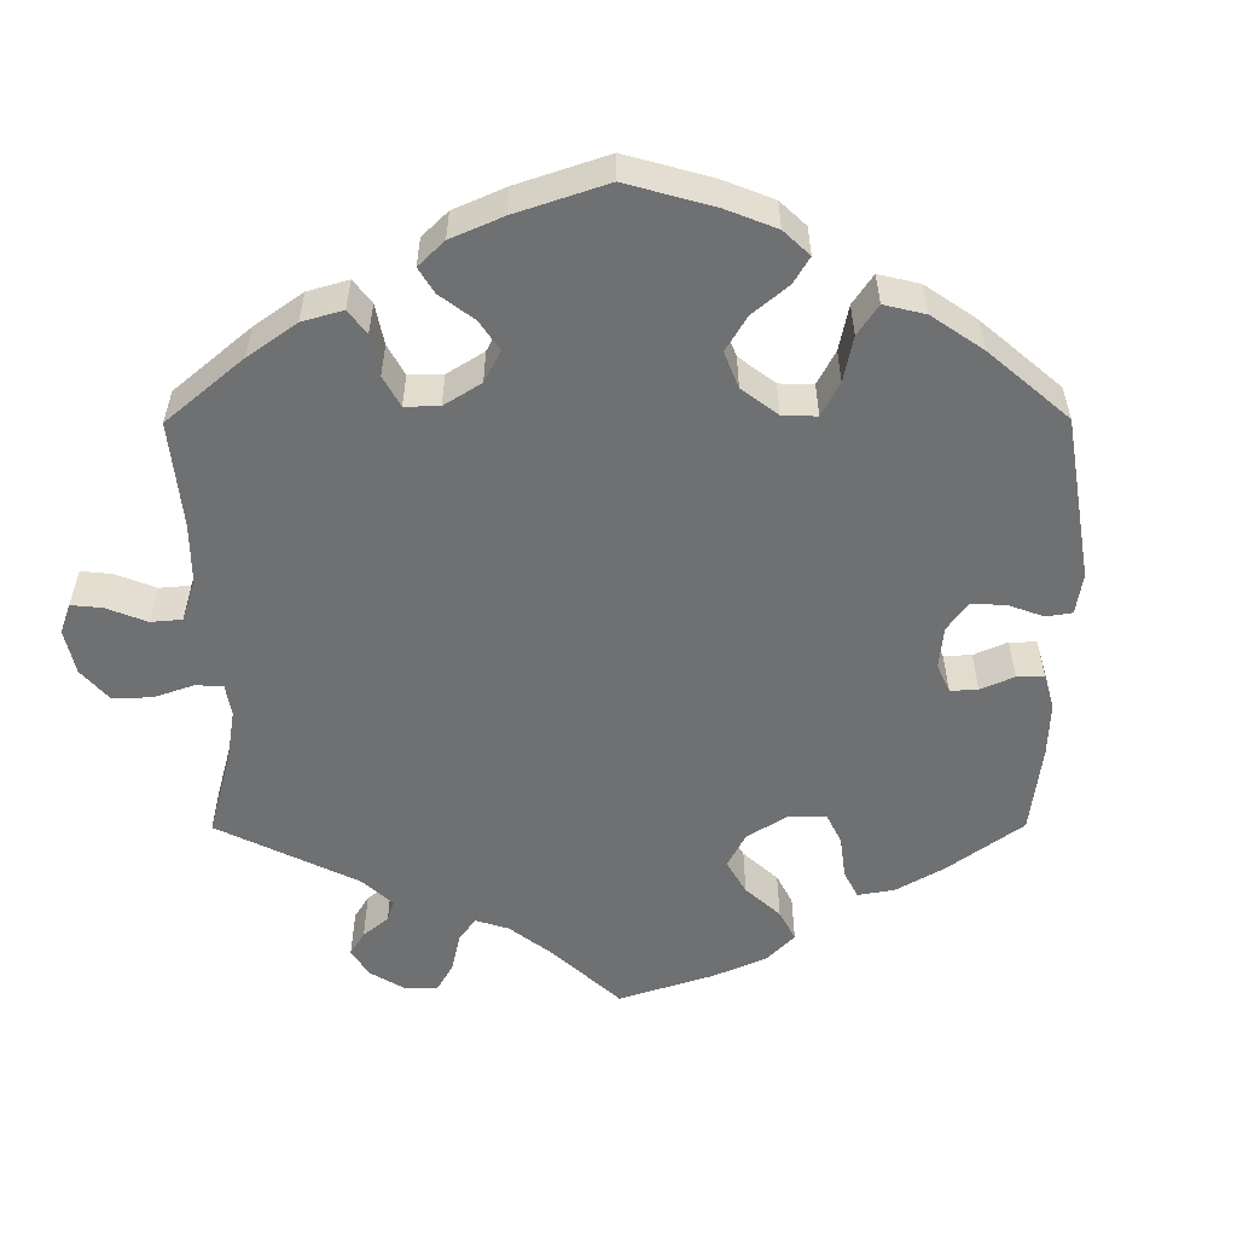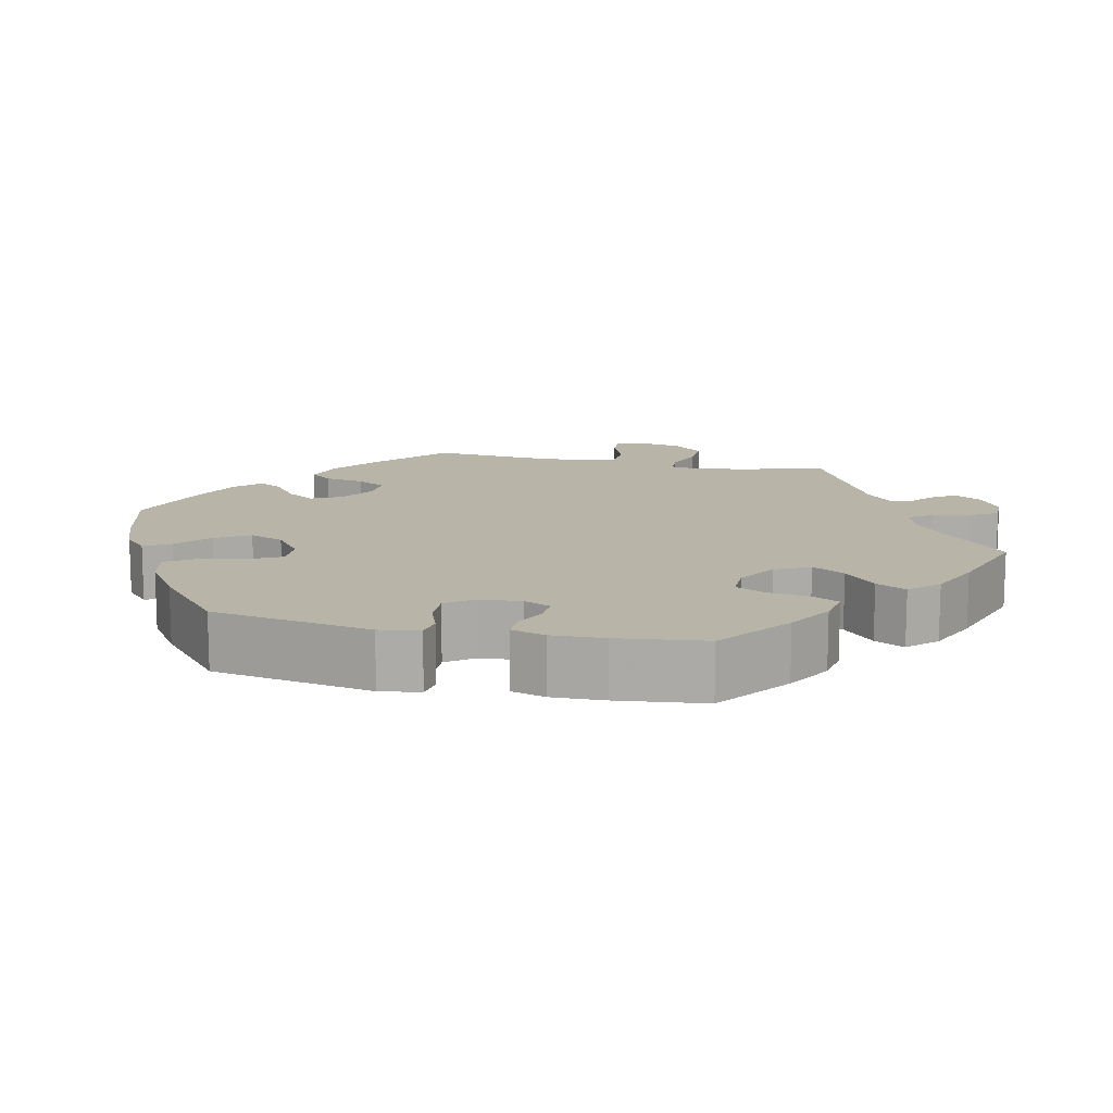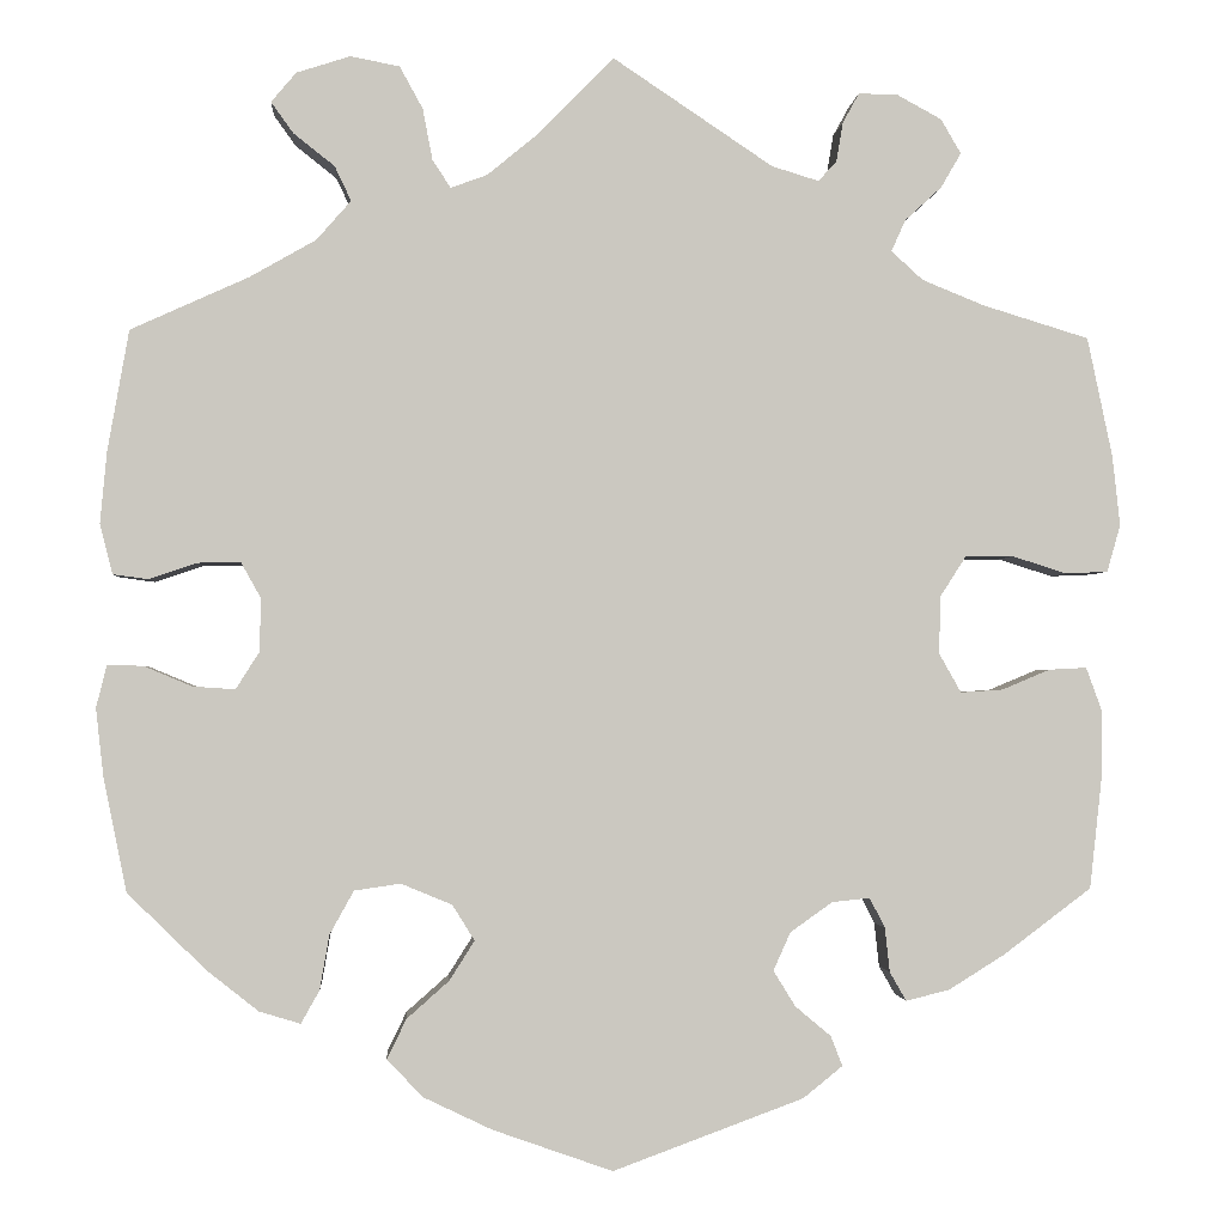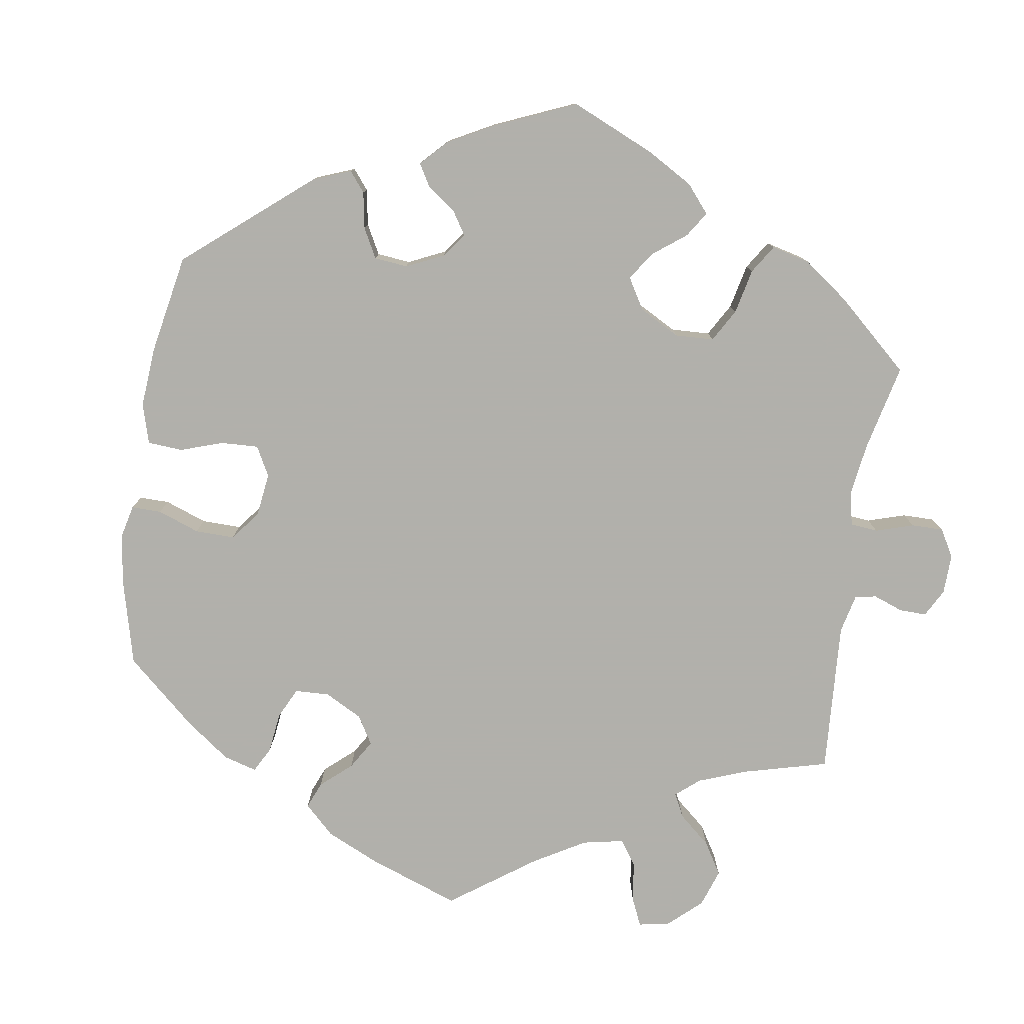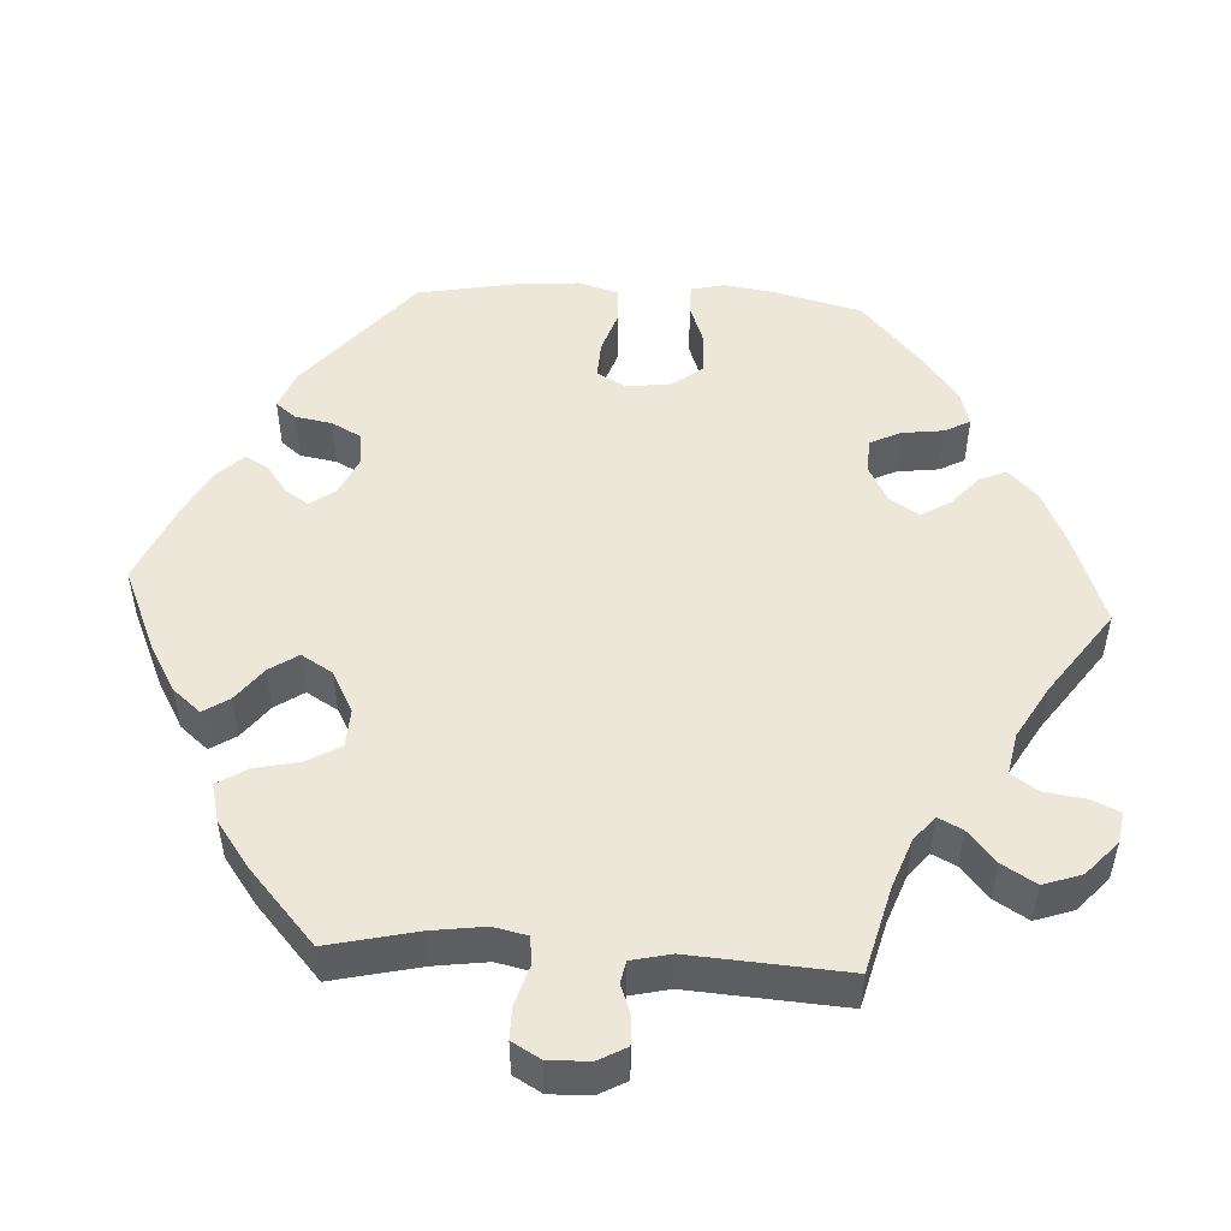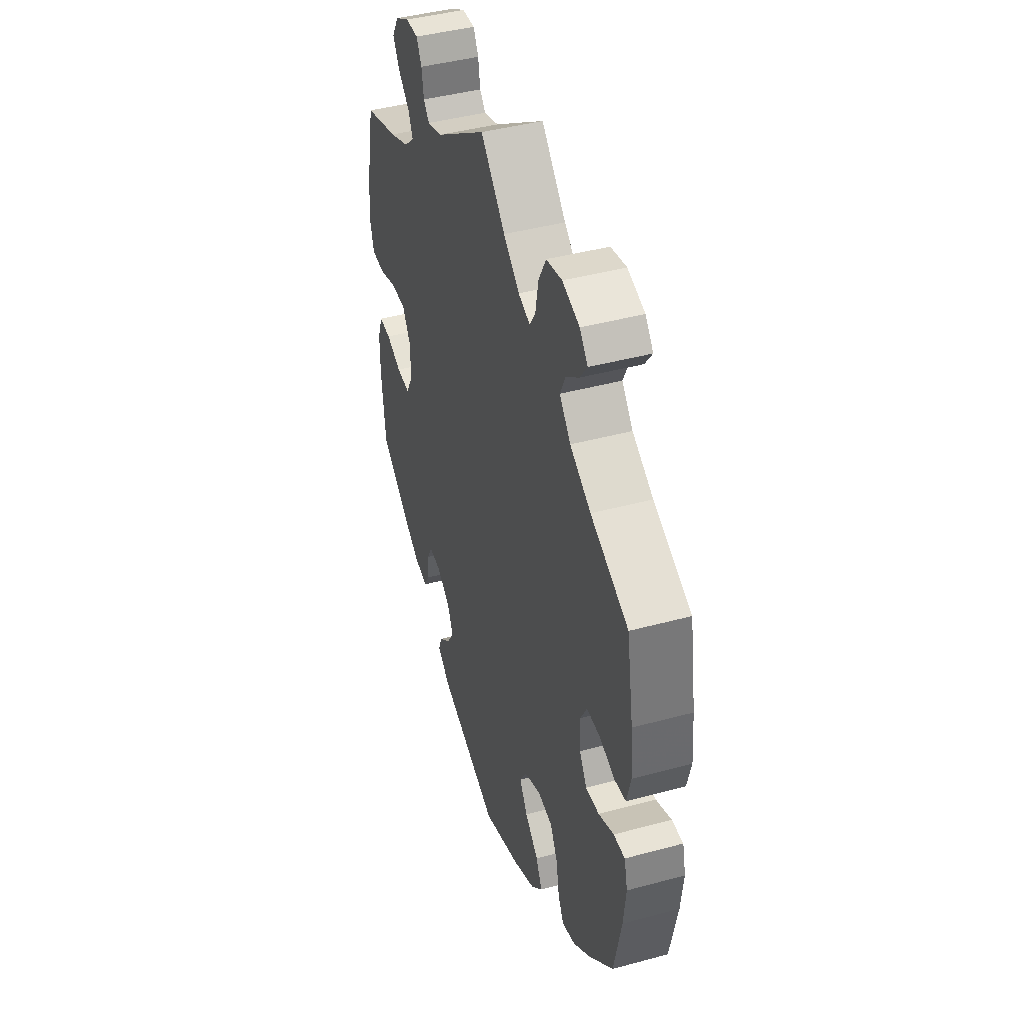
<metadata>
{"format":"obj","ext":"obj","renderer":"f3d","projection":"perspective","resolution":1024,"background":"white","views":[{"elev":-54.9,"azim":120.2,"up":"+Y"},{"elev":13.1,"azim":-137.3,"up":"+Y"},{"elev":-1.8,"azim":176.0,"up":"+Z"},{"elev":-78.5,"azim":-128.8,"up":"+Y"},{"elev":50.2,"azim":-26.7,"up":"+Y"},{"elev":43.1,"azim":72.2,"up":"+Z"}]}
</metadata>
<code>
v -0.513 0.07 -0.171
v -0.513 0.07 -0.102
v -0.497 0.07 -0.058
v -0.458 0.07 -0.06
v -0.408 0.07 -0.081
v -0.364 0.07 -0.084
v -0.341 0.07 -0.043
v -0.343 0.07 0.017
v -0.37 0.07 0.059
v -0.419 0.07 0.059
v -0.476 0.07 0.041
v -0.52 0.07 0.043
v -0.534 0.07 0.092
v -0.526 0.07 0.165
v -0.5 0.07 0.289
v -0.389 0.07 0.323
v -0.325 0.07 0.349
v -0.292 0.07 0.379
v -0.307 0.07 0.412
v -0.345 0.07 0.447
v -0.366 0.07 0.483
v -0.345 0.07 0.519
v -0.299 0.07 0.544
v -0.258 0.07 0.545
v -0.241 0.07 0.514
v -0.234 0.07 0.473
v -0.215 0.07 0.452
v -0.166 0.07 0.467
v 0 0.07 0.578
v 0.08 0.07 0.497
v 0.132 0.07 0.454
v 0.17 0.07 0.44
v 0.189 0.07 0.469
v 0.199 0.07 0.522
v 0.223 0.07 0.566
v 0.274 0.07 0.576
v 0.33 0.07 0.558
v 0.356 0.07 0.527
v 0.333 0.07 0.495
v 0.29 0.07 0.461
v 0.273 0.07 0.425
v 0.309 0.07 0.384
v 0.377 0.07 0.345
v 0.5 0.07 0.289
v 0.522 0.07 0.164
v 0.529 0.07 0.089
v 0.516 0.07 0.037
v 0.479 0.07 0.032
v 0.429 0.07 0.049
v 0.385 0.07 0.05
v 0.364 0.07 0.012
v 0.366 0.07 -0.043
v 0.39 0.07 -0.081
v 0.434 0.07 -0.078
v 0.484 0.07 -0.057
v 0.521 0.07 -0.056
v 0.532 0.07 -0.1
v 0.524 0.07 -0.171
v 0.5 0.07 -0.289
v 0.418 0.07 -0.369
v 0.365 0.07 -0.411
v 0.322 0.07 -0.424
v 0.303 0.07 -0.39
v 0.293 0.07 -0.333
v 0.268 0.07 -0.288
v 0.22 0.07 -0.281
v 0.167 0.07 -0.303
v 0.144 0.07 -0.34
v 0.17 0.07 -0.381
v 0.214 0.07 -0.42
v 0.234 0.07 -0.461
v 0.197 0.07 -0.5
v 0.126 0.07 -0.534
v 0.001 0.07 -0.578
v -0.197 0.07 -0.505
v -0.238 0.07 -0.472
v -0.226 0.07 -0.441
v -0.189 0.07 -0.41
v -0.166 0.07 -0.373
v -0.184 0.07 -0.333
v -0.228 0.07 -0.302
v -0.267 0.07 -0.298
v -0.283 0.07 -0.329
v -0.288 0.07 -0.375
v -0.305 0.07 -0.405
v -0.35 0.07 -0.394
v -0.408 0.07 -0.358
v -0.5 0.07 -0.289
v -0.513 0 -0.171
v -0.513 0 -0.102
v -0.497 0 -0.058
v -0.458 0 -0.06
v -0.408 0 -0.081
v -0.364 0 -0.084
v -0.341 0 -0.043
v -0.343 0 0.017
v -0.37 0 0.059
v -0.419 0 0.059
v -0.476 0 0.041
v -0.52 0 0.043
v -0.534 0 0.092
v -0.526 0 0.165
v -0.5 0 0.289
v -0.389 0 0.323
v -0.325 0 0.349
v -0.292 0 0.379
v -0.307 0 0.412
v -0.345 0 0.447
v -0.366 0 0.483
v -0.345 0 0.519
v -0.299 0 0.544
v -0.258 0 0.545
v -0.241 0 0.514
v -0.234 0 0.473
v -0.215 0 0.452
v -0.166 0 0.467
v 0 0 0.578
v 0.08 0 0.497
v 0.132 0 0.454
v 0.17 0 0.44
v 0.189 0 0.469
v 0.199 0 0.522
v 0.223 0 0.566
v 0.274 0 0.576
v 0.33 0 0.558
v 0.356 0 0.527
v 0.333 0 0.495
v 0.29 0 0.461
v 0.273 0 0.425
v 0.309 0 0.384
v 0.377 0 0.345
v 0.5 0 0.289
v 0.522 0 0.164
v 0.529 0 0.089
v 0.516 0 0.037
v 0.479 0 0.032
v 0.429 0 0.049
v 0.385 0 0.05
v 0.364 0 0.012
v 0.366 0 -0.043
v 0.39 0 -0.081
v 0.434 0 -0.078
v 0.484 0 -0.057
v 0.521 0 -0.056
v 0.532 0 -0.1
v 0.524 0 -0.171
v 0.5 0 -0.289
v 0.418 0 -0.369
v 0.365 0 -0.411
v 0.322 0 -0.424
v 0.303 0 -0.39
v 0.293 0 -0.333
v 0.268 0 -0.288
v 0.22 0 -0.281
v 0.167 0 -0.303
v 0.144 0 -0.34
v 0.17 0 -0.381
v 0.214 0 -0.42
v 0.234 0 -0.461
v 0.197 0 -0.5
v 0.126 0 -0.534
v 0.001 0 -0.578
v -0.197 0 -0.505
v -0.238 0 -0.472
v -0.226 0 -0.441
v -0.189 0 -0.41
v -0.166 0 -0.373
v -0.184 0 -0.333
v -0.228 0 -0.302
v -0.267 0 -0.298
v -0.283 0 -0.329
v -0.288 0 -0.375
v -0.305 0 -0.405
v -0.35 0 -0.394
v -0.408 0 -0.358
v -0.5 0 -0.289
f 83 84 85 86
f 82 83 86 87
f 75 76 77 78
f 75 78 79
f 74 75 79
f 73 74 79 80
f 69 70 71 72
f 68 69 72 73
f 61 62 63 64
f 61 64 65
f 60 61 65
f 59 60 65
f 58 59 65 66
f 54 55 56 57
f 53 54 57 58
f 46 47 48 49
f 46 49 50
f 43 44 45 46
f 42 43 46 50
f 41 42 50 51
f 37 38 39 40
f 37 40 41
f 36 37 41
f 33 34 35 36
f 32 33 36 41
f 28 29 30
f 27 28 30 31
f 23 24 25 26
f 23 26 27
f 22 23 27
f 19 20 21 22
f 18 19 22 27
f 13 14 15 16
f 13 16 17
f 10 11 12 13
f 9 10 13 17
f 8 9 17 18
f 2 3 4 5
f 2 5 6
f 1 2 6
f 82 87 88 1
f 68 73 80 81
f 67 68 81 82
f 66 67 82 1
f 53 58 66 1
f 32 41 51 52
f 27 31 32 52
f 7 8 18 27
f 7 27 52 53
f 53 1 6
f 6 7 53
f 174 173 172 171
f 175 174 171 170
f 166 165 164 163
f 167 166 163
f 167 163 162
f 168 167 162 161
f 160 159 158 157
f 161 160 157 156
f 152 151 150 149
f 153 152 149
f 153 149 148
f 153 148 147
f 154 153 147 146
f 145 144 143 142
f 146 145 142 141
f 137 136 135 134
f 138 137 134
f 134 133 132 131
f 138 134 131 130
f 139 138 130 129
f 128 127 126 125
f 129 128 125
f 129 125 124
f 124 123 122 121
f 129 124 121 120
f 118 117 116
f 119 118 116 115
f 114 113 112 111
f 115 114 111
f 115 111 110
f 110 109 108 107
f 115 110 107 106
f 104 103 102 101
f 105 104 101
f 101 100 99 98
f 105 101 98 97
f 106 105 97 96
f 93 92 91 90
f 94 93 90
f 94 90 89
f 89 176 175 170
f 169 168 161 156
f 170 169 156 155
f 89 170 155 154
f 89 154 146 141
f 140 139 129 120
f 140 120 119 115
f 115 106 96 95
f 141 140 115 95
f 94 89 141
f 141 95 94
f 1 89 90 2
f 2 90 91 3
f 3 91 92 4
f 4 92 93 5
f 5 93 94 6
f 6 94 95 7
f 7 95 96 8
f 8 96 97 9
f 9 97 98 10
f 10 98 99 11
f 11 99 100 12
f 12 100 101 13
f 13 101 102 14
f 14 102 103 15
f 15 103 104 16
f 16 104 105 17
f 17 105 106 18
f 18 106 107 19
f 19 107 108 20
f 20 108 109 21
f 21 109 110 22
f 22 110 111 23
f 23 111 112 24
f 24 112 113 25
f 25 113 114 26
f 26 114 115 27
f 27 115 116 28
f 28 116 117 29
f 29 117 118 30
f 30 118 119 31
f 31 119 120 32
f 32 120 121 33
f 33 121 122 34
f 34 122 123 35
f 35 123 124 36
f 36 124 125 37
f 37 125 126 38
f 38 126 127 39
f 39 127 128 40
f 40 128 129 41
f 41 129 130 42
f 42 130 131 43
f 43 131 132 44
f 44 132 133 45
f 45 133 134 46
f 46 134 135 47
f 47 135 136 48
f 48 136 137 49
f 49 137 138 50
f 50 138 139 51
f 51 139 140 52
f 52 140 141 53
f 53 141 142 54
f 54 142 143 55
f 55 143 144 56
f 56 144 145 57
f 57 145 146 58
f 58 146 147 59
f 59 147 148 60
f 60 148 149 61
f 61 149 150 62
f 62 150 151 63
f 63 151 152 64
f 64 152 153 65
f 65 153 154 66
f 66 154 155 67
f 67 155 156 68
f 68 156 157 69
f 69 157 158 70
f 70 158 159 71
f 71 159 160 72
f 72 160 161 73
f 73 161 162 74
f 74 162 163 75
f 75 163 164 76
f 76 164 165 77
f 77 165 166 78
f 78 166 167 79
f 79 167 168 80
f 80 168 169 81
f 81 169 170 82
f 82 170 171 83
f 83 171 172 84
f 84 172 173 85
f 85 173 174 86
f 86 174 175 87
f 87 175 176 88
f 88 176 89 1

</code>
